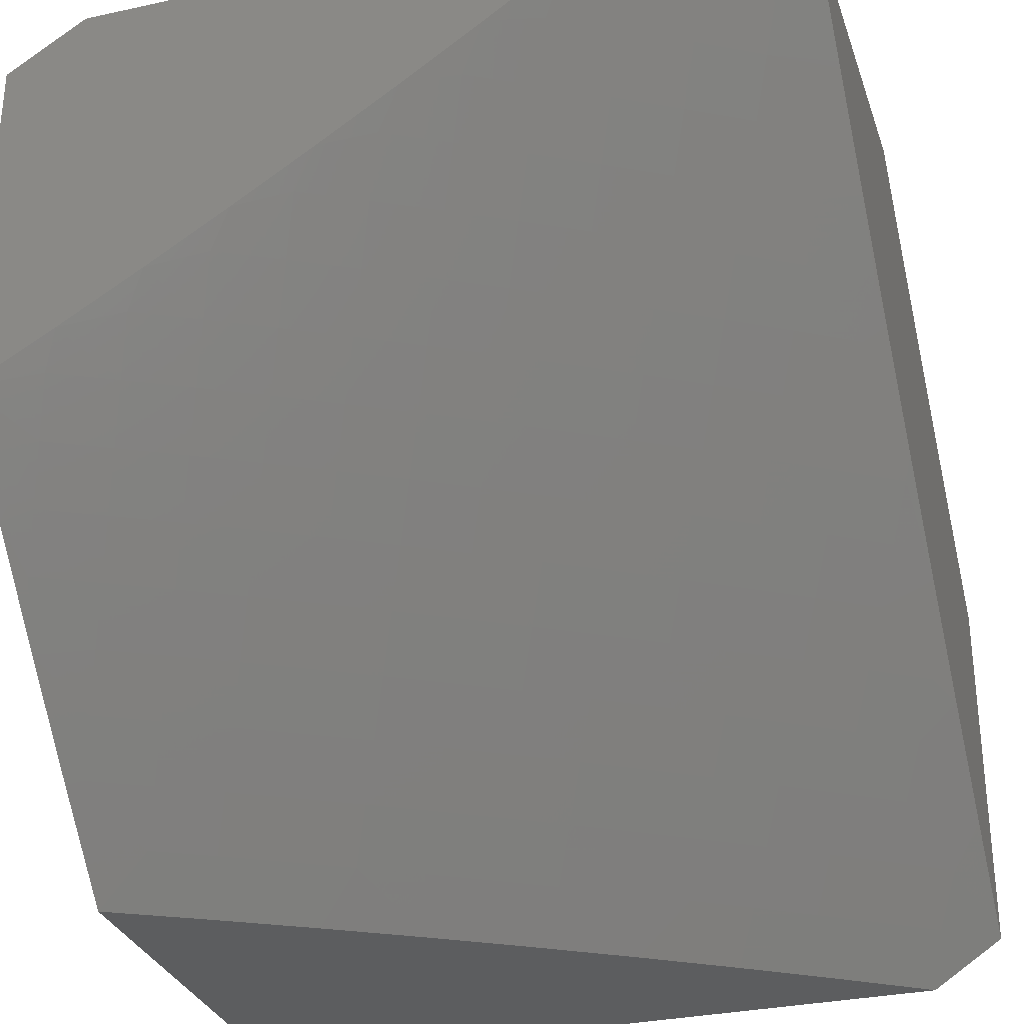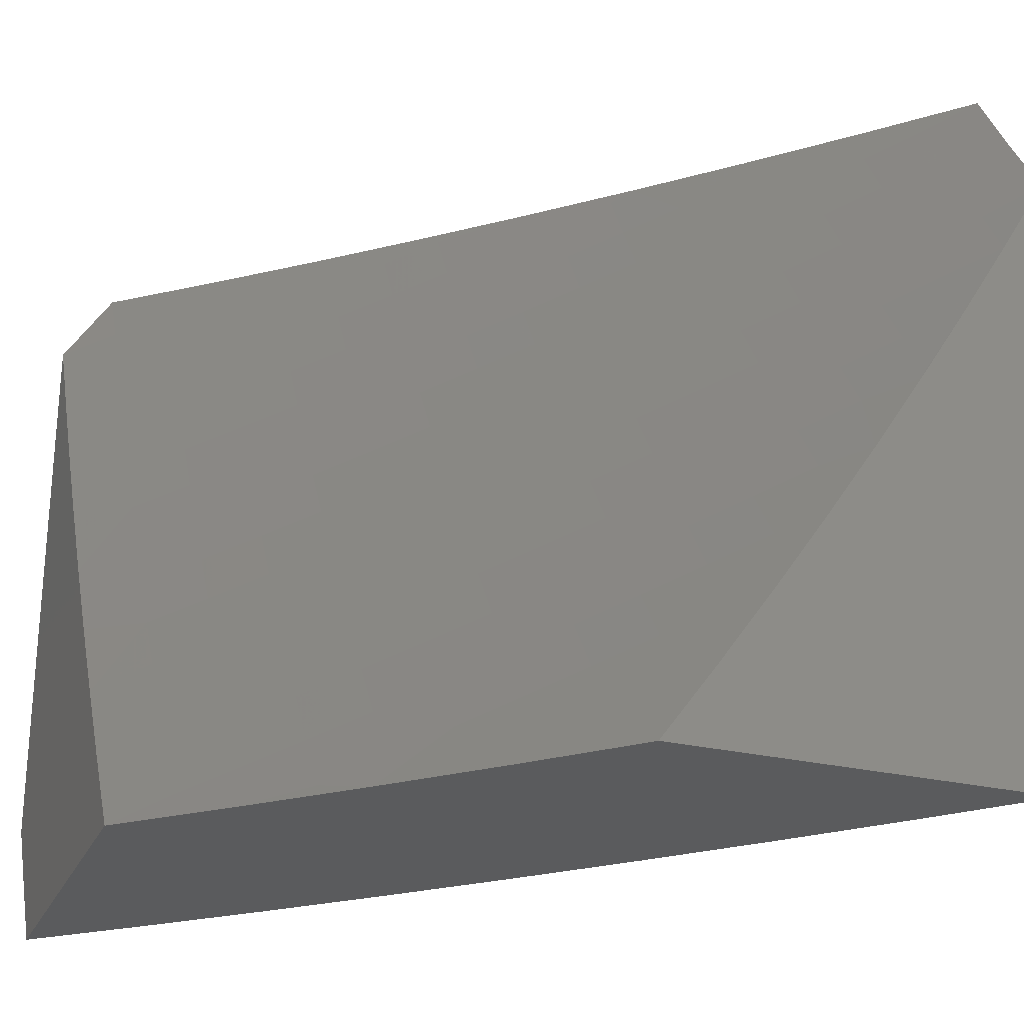
<metadata>
{"format":"stl","ext":"stl","renderer":"f3d","projection":"perspective","resolution":1024,"background":"white","views":[{"elev":-31.1,"azim":-72.6,"up":"+Z"},{"elev":-26.6,"azim":69.6,"up":"+Y"}]}
</metadata>
<code>
# stl→obj: 386 verts, 768 faces
v -7.063 -4.102 -8
v -7.086 -4.168 -7.94
v -7 -4.203 -8
v -7.043 -4.236 -7.94
v -7 -4.306 -7.939
v -7.046 -4.332 -7.88
v -7.002 -4.4 -7.88
v -7.091 -4.36 -7.82
v -7.047 -4.428 -7.82
v -7.136 -4.388 -7.759
v -7.091 -4.457 -7.759
v -7.181 -4.415 -7.697
v -7.136 -4.484 -7.697
v -7.225 -4.442 -7.636
v -7.18 -4.512 -7.636
v -7.269 -4.469 -7.574
v -7.223 -4.539 -7.574
v -7.312 -4.496 -7.511
v -7.266 -4.567 -7.511
v -7.356 -4.523 -7.449
v -7.309 -4.594 -7.449
v -7.398 -4.549 -7.385
v -7.352 -4.62 -7.385
v -7.441 -4.575 -7.322
v -7.394 -4.647 -7.322
v -7.483 -4.601 -7.258
v -7.436 -4.673 -7.258
v -7.524 -4.626 -7.194
v -7.477 -4.699 -7.194
v -7.566 -4.652 -7.13
v -7.518 -4.725 -7.13
v -7.606 -4.677 -7.065
v -7.559 -4.75 -7.065
v -7.595 -4.782 -7
v -7.51 -4.823 -7.065
v -7.521 -4.891 -7
v -7.461 -4.896 -7.065
v -7.446 -5 -7
v -7.411 -4.968 -7.065
v -7.337 -5 -7.121
v -7.371 -4.942 -7.13
v -7.28 -4.986 -7.194
v -7.331 -4.915 -7.194
v -7.24 -4.958 -7.258
v -7.29 -4.887 -7.258
v -7.199 -4.93 -7.322
v -7.249 -4.86 -7.322
v -7.158 -4.902 -7.385
v -7.208 -4.832 -7.385
v -7.117 -4.874 -7.449
v -7.166 -4.804 -7.449
v -7.075 -4.845 -7.511
v -7.124 -4.776 -7.511
v -7.033 -4.816 -7.574
v -7.082 -4.748 -7.574
v -7 -4.806 -7.613
v -7.039 -4.719 -7.636
v -7 -4.708 -7.681
v -7.087 -4.651 -7.636
v -7.043 -4.622 -7.697
v -7.134 -4.581 -7.636
v -7.09 -4.553 -7.697
v -7.128 -4.099 -7.94
v -7.124 -4 -8
v -7.169 -4.03 -7.94
v -7.239 -4 -7.889
v -7.215 -4.056 -7.88
v -7.303 -4.012 -7.82
v -7.262 -4.083 -7.82
v -7.349 -4.038 -7.759
v -7.308 -4.108 -7.759
v -7.395 -4.063 -7.697
v -7.354 -4.134 -7.697
v -7.44 -4.088 -7.636
v -7.399 -4.16 -7.636
v -7.486 -4.113 -7.574
v -7.444 -4.185 -7.574
v -7.53 -4.138 -7.511
v -7.488 -4.21 -7.511
v -7.575 -4.162 -7.449
v -7.533 -4.235 -7.449
v -7.619 -4.186 -7.385
v -7.576 -4.259 -7.385
v -7.663 -4.21 -7.322
v -7.62 -4.284 -7.322
v -7.706 -4.234 -7.258
v -7.663 -4.308 -7.258
v -7.749 -4.257 -7.194
v -7.705 -4.332 -7.194
v -7.791 -4.281 -7.13
v -7.748 -4.356 -7.13
v -7.833 -4.304 -7.065
v -7.789 -4.379 -7.065
v -7.872 -4.332 -7
v -7.805 -4.446 -7
v -7.353 -4 -7.776
v -7.465 -4 -7.662
v -7.481 -4.016 -7.636
v -7.527 -4.041 -7.574
v -7.576 -4 -7.546
v -7.572 -4.065 -7.511
v -7.657 -4.016 -7.449
v -7.616 -4.089 -7.449
v -7.702 -4.039 -7.385
v -7.661 -4.113 -7.385
v -7.746 -4.062 -7.322
v -7.704 -4.136 -7.322
v -7.789 -4.085 -7.258
v -7.748 -4.16 -7.258
v -7.833 -4.108 -7.194
v -7.791 -4.183 -7.194
v -7.876 -4.13 -7.13
v -7.834 -4.206 -7.13
v -7.918 -4.152 -7.065
v -7.876 -4.228 -7.065
v -7.937 -4.217 -7
v -7.684 -4 -7.428
v -7.791 -4 -7.308
v -7.897 -4 -7.187
v -7.83 -4.01 -7.258
v -8 -4 -7.065
v -7.917 -4.054 -7.13
v -7.874 -4.032 -7.194
v -7.959 -4.076 -7.065
v -8 -4.101 -7
v -7.745 -4.454 -7.065
v -7.737 -4.559 -7
v -7.699 -4.529 -7.065
v -7.653 -4.603 -7.065
v -7.612 -4.578 -7.13
v -7.667 -4.671 -7
v -7.227 -5 -7.24
v -7.114 -5 -7.358
v -7.108 -4.972 -7.385
v -7 -5 -7.473
v -7.067 -4.943 -7.449
v -7.026 -4.914 -7.511
v -7 -4.904 -7.544
v -7 -4.609 -7.748
v -7.046 -4.525 -7.759
v -7 -4.509 -7.813
v -7.001 -4.497 -7.82
v -7 -4.408 -7.877
v -7.132 -4.195 -7.88
v -7.089 -4.264 -7.88
v -7.135 -4.291 -7.82
v -7.18 -4.318 -7.759
v -7.225 -4.345 -7.697
v -7.27 -4.372 -7.636
v -7.314 -4.399 -7.574
v -7.358 -4.425 -7.511
v -7.401 -4.451 -7.449
v -7.444 -4.477 -7.385
v -7.487 -4.503 -7.322
v -7.529 -4.528 -7.258
v -7.571 -4.553 -7.194
v -7.178 -4.222 -7.82
v -7.22 -4.152 -7.82
v -7.174 -4.126 -7.88
v -7.224 -4.249 -7.759
v -7.266 -4.179 -7.759
v -7.269 -4.275 -7.697
v -7.312 -4.205 -7.697
v -7.313 -4.302 -7.636
v -7.357 -4.231 -7.636
v -7.358 -4.328 -7.574
v -7.401 -4.256 -7.574
v -7.402 -4.354 -7.511
v -7.446 -4.282 -7.511
v -7.446 -4.379 -7.449
v -7.489 -4.307 -7.449
v -7.489 -4.405 -7.385
v -7.533 -4.332 -7.385
v -7.532 -4.43 -7.322
v -7.576 -4.357 -7.322
v -7.574 -4.455 -7.258
v -7.619 -4.382 -7.258
v -7.616 -4.48 -7.194
v -7.661 -4.406 -7.194
v -7.658 -4.504 -7.13
v -7.703 -4.43 -7.13
v -7.47 -4.797 -7.13
v -7.421 -4.87 -7.13
v -7.429 -4.771 -7.194
v -7.38 -4.843 -7.194
v -7.388 -4.745 -7.258
v -7.339 -4.816 -7.258
v -7.346 -4.718 -7.322
v -7.298 -4.789 -7.322
v -7.305 -4.691 -7.385
v -7.257 -4.762 -7.385
v -7.262 -4.664 -7.449
v -7.215 -4.735 -7.449
v -7.22 -4.637 -7.511
v -7.172 -4.707 -7.511
v -7.177 -4.609 -7.574
v -7.13 -4.679 -7.574
v -7.671 -4 -7.885
v -7.557 -4 -8
v -7.58 -4.07 -7.94
v -7.494 -4.118 -8
v -7.54 -4.143 -7.94
v -7.499 -4.217 -7.94
v -7.585 -4.168 -7.88
v -7.544 -4.242 -7.88
v -7.631 -4.193 -7.819
v -7.589 -4.268 -7.819
v -7.676 -4.218 -7.758
v -7.634 -4.293 -7.758
v -7.72 -4.242 -7.697
v -7.678 -4.318 -7.697
v -7.764 -4.267 -7.635
v -7.722 -4.342 -7.635
v -7.808 -4.291 -7.573
v -7.766 -4.367 -7.573
v -7.852 -4.315 -7.51
v -7.809 -4.391 -7.51
v -7.895 -4.338 -7.448
v -7.852 -4.415 -7.448
v -7.937 -4.362 -7.385
v -7.895 -4.439 -7.385
v -7.98 -4.385 -7.321
v -7.937 -4.463 -7.321
v -8 -4.418 -7.277
v -7.978 -4.486 -7.258
v -8 -4.521 -7.21
v -7.934 -4.564 -7.258
v -7.975 -4.588 -7.194
v -7.93 -4.665 -7.194
v -8 -4.622 -7.141
v -7.971 -4.689 -7.129
v -8 -4.722 -7.071
v -7.924 -4.767 -7.129
v -7.964 -4.791 -7.065
v -7.917 -4.869 -7.065
v -8 -4.821 -7
v -7.945 -4.911 -7
v -7.869 -4.946 -7.065
v -7.889 -5 -7
v -7.785 -5 -7.123
v -7.829 -4.922 -7.129
v -7.781 -4.998 -7.129
v -7.79 -4.896 -7.194
v -7.741 -4.972 -7.194
v -7.749 -4.871 -7.258
v -7.701 -4.947 -7.258
v -7.709 -4.846 -7.321
v -7.661 -4.921 -7.321
v -7.668 -4.82 -7.385
v -7.62 -4.895 -7.385
v -7.627 -4.794 -7.448
v -7.579 -4.868 -7.448
v -7.585 -4.768 -7.51
v -7.538 -4.842 -7.51
v -7.543 -4.742 -7.573
v -7.496 -4.815 -7.573
v -7.501 -4.715 -7.635
v -7.454 -4.788 -7.635
v -7.458 -4.688 -7.697
v -7.412 -4.761 -7.697
v -7.415 -4.661 -7.758
v -7.369 -4.733 -7.758
v -7.371 -4.634 -7.819
v -7.326 -4.706 -7.819
v -7.328 -4.606 -7.88
v -7.282 -4.678 -7.88
v -7.284 -4.578 -7.94
v -7.238 -4.65 -7.94
v -7.222 -4.577 -8
v -7.15 -4.689 -8
v -7.429 -4.234 -8
v -7.457 -4.29 -7.94
v -7.502 -4.316 -7.88
v -7.46 -4.389 -7.88
v -7.504 -4.415 -7.819
v -7.461 -4.488 -7.819
v -7.505 -4.515 -7.758
v -7.46 -4.588 -7.758
v -7.504 -4.615 -7.697
v -7.362 -4.35 -8
v -7.415 -4.362 -7.94
v -7.417 -4.462 -7.88
v -7.417 -4.561 -7.819
v -7.372 -4.435 -7.94
v -7.293 -4.464 -8
v -7.328 -4.507 -7.94
v -7.076 -4.8 -8
v -7.145 -4.791 -7.94
v -7.192 -4.721 -7.94
v -7.236 -4.749 -7.88
v -7.279 -4.778 -7.819
v -7.322 -4.806 -7.758
v -7.364 -4.834 -7.697
v -7.407 -4.861 -7.635
v -7.448 -4.889 -7.573
v -7.49 -4.916 -7.51
v -7.531 -4.943 -7.448
v -7.572 -4.97 -7.385
v -7.612 -4.996 -7.321
v -7.678 -5 -7.245
v -7.098 -4.861 -7.94
v -7 -4.91 -8
v -7.05 -4.931 -7.94
v -7 -5 -7.941
v -7.092 -4.961 -7.88
v -7.117 -5 -7.829
v -7.135 -4.991 -7.819
v -7.233 -5 -7.716
v -7.226 -4.949 -7.758
v -7.268 -4.978 -7.697
v -7.274 -4.878 -7.758
v -7.317 -4.906 -7.697
v -7.347 -5 -7.601
v -7.358 -4.934 -7.635
v -7.459 -5 -7.484
v -7.441 -4.99 -7.51
v -7.4 -4.962 -7.573
v -7.569 -5 -7.366
v -8 -4.315 -7.342
v -7.98 -4.285 -7.385
v -8 -4.211 -7.406
v -7.937 -4.262 -7.448
v -7.978 -4.184 -7.448
v -7.934 -4.161 -7.51
v -8 -4.106 -7.468
v -7.974 -4.084 -7.51
v -8 -4 -7.529
v -7.93 -4.062 -7.573
v -7.892 -4 -7.649
v -7.885 -4.039 -7.635
v -7.841 -4.016 -7.697
v -7.846 -4.115 -7.635
v -7.801 -4.092 -7.697
v -7.805 -4.191 -7.635
v -7.761 -4.167 -7.697
v -7.782 -4 -7.768
v -7.756 -4.068 -7.758
v -7.711 -4.044 -7.819
v -7.665 -4.02 -7.88
v -7.625 -4.094 -7.88
v -7.671 -4.119 -7.819
v -7.716 -4.143 -7.758
v -7.85 -4.215 -7.573
v -7.89 -4.138 -7.573
v -7.893 -4.238 -7.51
v -7.547 -4.341 -7.819
v -7.592 -4.367 -7.758
v -7.636 -4.392 -7.697
v -7.68 -4.418 -7.635
v -7.723 -4.443 -7.573
v -7.766 -4.467 -7.51
v -7.809 -4.492 -7.448
v -7.851 -4.516 -7.385
v -7.893 -4.54 -7.321
v -7.549 -4.441 -7.758
v -7.593 -4.467 -7.697
v -7.636 -4.492 -7.635
v -7.679 -4.518 -7.573
v -7.722 -4.543 -7.51
v -7.764 -4.568 -7.448
v -7.806 -4.593 -7.385
v -7.848 -4.617 -7.321
v -7.889 -4.641 -7.258
v -7.373 -4.534 -7.88
v -7.548 -4.541 -7.697
v -7.592 -4.567 -7.635
v -7.547 -4.641 -7.635
v -7.635 -4.593 -7.573
v -7.589 -4.667 -7.573
v -7.677 -4.618 -7.51
v -7.631 -4.693 -7.51
v -7.719 -4.644 -7.448
v -7.673 -4.719 -7.448
v -7.761 -4.669 -7.385
v -7.715 -4.745 -7.385
v -7.802 -4.694 -7.321
v -7.756 -4.77 -7.321
v -7.843 -4.718 -7.258
v -7.797 -4.795 -7.258
v -7.884 -4.743 -7.194
v -7.837 -4.82 -7.194
v -7.877 -4.844 -7.129
v -7.189 -4.82 -7.88
v -7.141 -4.891 -7.88
v -7.232 -4.849 -7.819
v -7.184 -4.92 -7.819
f 1 2 3
f 3 2 4
f 3 4 5
f 5 4 6
f 5 6 7
f 7 6 8
f 7 8 9
f 9 8 10
f 9 10 11
f 11 10 12
f 11 12 13
f 13 12 14
f 13 14 15
f 15 14 16
f 15 16 17
f 17 16 18
f 17 18 19
f 19 18 20
f 19 20 21
f 21 20 22
f 21 22 23
f 23 22 24
f 23 24 25
f 25 24 26
f 25 26 27
f 27 26 28
f 27 28 29
f 29 28 30
f 29 30 31
f 31 30 32
f 31 32 33
f 33 32 34
f 33 34 35
f 35 34 36
f 35 36 37
f 37 36 38
f 37 38 39
f 39 38 40
f 39 40 41
f 41 40 42
f 41 42 43
f 43 42 44
f 43 44 45
f 45 44 46
f 45 46 47
f 47 46 48
f 47 48 49
f 49 48 50
f 49 50 51
f 51 50 52
f 51 52 53
f 53 52 54
f 53 54 55
f 55 54 56
f 55 56 57
f 57 56 58
f 57 58 59
f 59 58 60
f 59 60 61
f 61 60 62
f 61 62 15
f 15 62 13
f 2 1 63
f 63 1 64
f 63 64 65
f 65 64 66
f 65 66 67
f 67 66 68
f 67 68 69
f 69 68 70
f 69 70 71
f 71 70 72
f 71 72 73
f 73 72 74
f 73 74 75
f 75 74 76
f 75 76 77
f 77 76 78
f 77 78 79
f 79 78 80
f 79 80 81
f 81 80 82
f 81 82 83
f 83 82 84
f 83 84 85
f 85 84 86
f 85 86 87
f 87 86 88
f 87 88 89
f 89 88 90
f 89 90 91
f 91 90 92
f 91 92 93
f 93 92 94
f 93 94 95
f 66 96 68
f 68 96 70
f 70 96 72
f 72 96 97
f 72 97 74
f 74 97 98
f 74 98 99
f 99 98 100
f 99 100 101
f 101 100 102
f 101 102 103
f 103 102 104
f 103 104 105
f 105 104 106
f 105 106 107
f 107 106 108
f 107 108 109
f 109 108 110
f 109 110 111
f 111 110 112
f 111 112 113
f 113 112 114
f 113 114 115
f 115 114 116
f 115 116 94
f 97 100 98
f 100 117 102
f 102 117 104
f 117 118 104
f 104 118 106
f 119 120 118
f 118 120 108
f 118 108 106
f 121 122 119
f 119 122 123
f 119 123 120
f 120 123 108
f 122 121 124
f 124 121 125
f 124 125 114
f 114 125 116
f 93 95 126
f 126 95 127
f 126 127 128
f 128 127 129
f 128 129 130
f 130 129 30
f 130 30 28
f 127 131 129
f 129 131 32
f 129 32 30
f 131 34 32
f 40 132 42
f 42 132 44
f 44 132 46
f 46 132 133
f 46 133 134
f 134 133 135
f 134 135 136
f 136 135 137
f 136 137 50
f 50 137 52
f 135 138 137
f 137 138 52
f 52 138 54
f 54 138 56
f 58 139 60
f 60 139 140
f 60 140 62
f 62 140 13
f 139 141 140
f 140 141 142
f 140 142 11
f 11 142 9
f 141 143 142
f 142 143 9
f 9 143 7
f 7 143 5
f 94 92 115
f 115 92 90
f 115 90 113
f 113 90 88
f 113 88 111
f 111 88 86
f 111 86 109
f 109 86 84
f 109 84 107
f 107 84 82
f 107 82 105
f 105 82 80
f 105 80 103
f 103 80 78
f 103 78 101
f 101 78 76
f 101 76 99
f 99 76 74
f 48 46 134
f 2 144 4
f 4 144 145
f 4 145 6
f 6 145 146
f 6 146 8
f 8 146 147
f 8 147 10
f 10 147 148
f 10 148 12
f 12 148 149
f 12 149 14
f 14 149 150
f 14 150 16
f 16 150 151
f 16 151 18
f 18 151 152
f 18 152 20
f 20 152 153
f 20 153 22
f 22 153 154
f 22 154 24
f 24 154 155
f 24 155 26
f 26 155 156
f 26 156 28
f 28 156 130
f 146 145 157
f 157 145 144
f 157 144 158
f 158 144 159
f 158 159 69
f 69 159 67
f 144 2 159
f 159 2 63
f 159 63 67
f 67 63 65
f 147 146 160
f 160 146 157
f 160 157 161
f 161 157 158
f 161 158 71
f 71 158 69
f 148 147 162
f 162 147 160
f 162 160 163
f 163 160 161
f 163 161 73
f 73 161 71
f 149 148 164
f 164 148 162
f 164 162 165
f 165 162 163
f 165 163 75
f 75 163 73
f 150 149 166
f 166 149 164
f 166 164 167
f 167 164 165
f 167 165 77
f 77 165 75
f 151 150 168
f 168 150 166
f 168 166 169
f 169 166 167
f 169 167 79
f 79 167 77
f 152 151 170
f 170 151 168
f 170 168 171
f 171 168 169
f 171 169 81
f 81 169 79
f 153 152 172
f 172 152 170
f 172 170 173
f 173 170 171
f 173 171 83
f 83 171 81
f 154 153 174
f 174 153 172
f 174 172 175
f 175 172 173
f 175 173 85
f 85 173 83
f 155 154 176
f 176 154 174
f 176 174 177
f 177 174 175
f 177 175 87
f 87 175 85
f 156 155 178
f 178 155 176
f 178 176 179
f 179 176 177
f 179 177 89
f 89 177 87
f 130 156 180
f 180 156 178
f 180 178 181
f 181 178 179
f 181 179 91
f 91 179 89
f 126 128 180
f 180 128 130
f 126 180 181
f 93 126 181
f 93 181 91
f 108 123 110
f 110 123 122
f 110 122 112
f 112 122 124
f 112 124 114
f 31 33 182
f 182 33 35
f 182 35 183
f 183 35 37
f 183 37 41
f 41 37 39
f 29 31 184
f 184 31 182
f 184 182 185
f 185 182 183
f 185 183 43
f 43 183 41
f 27 29 186
f 186 29 184
f 186 184 187
f 187 184 185
f 187 185 45
f 45 185 43
f 25 27 188
f 188 27 186
f 188 186 189
f 189 186 187
f 189 187 47
f 47 187 45
f 23 25 190
f 190 25 188
f 190 188 191
f 191 188 189
f 191 189 49
f 49 189 47
f 21 23 192
f 192 23 190
f 192 190 193
f 193 190 191
f 193 191 51
f 51 191 49
f 19 21 194
f 194 21 192
f 194 192 195
f 195 192 193
f 195 193 53
f 53 193 51
f 17 19 196
f 196 19 194
f 196 194 197
f 197 194 195
f 197 195 55
f 55 195 53
f 15 17 61
f 61 17 196
f 61 196 59
f 59 196 197
f 59 197 57
f 57 197 55
f 11 13 140
f 136 50 48
f 136 48 134
f 198 199 200
f 200 199 201
f 200 201 202
f 202 201 203
f 202 203 204
f 204 203 205
f 204 205 206
f 206 205 207
f 206 207 208
f 208 207 209
f 208 209 210
f 210 209 211
f 210 211 212
f 212 211 213
f 212 213 214
f 214 213 215
f 214 215 216
f 216 215 217
f 216 217 218
f 218 217 219
f 218 219 220
f 220 219 221
f 220 221 222
f 222 221 223
f 222 223 224
f 224 223 225
f 224 225 226
f 226 225 227
f 226 227 228
f 228 227 229
f 228 229 230
f 230 229 231
f 230 231 232
f 232 231 233
f 232 233 234
f 234 233 235
f 234 235 236
f 236 235 237
f 237 235 238
f 237 238 239
f 239 238 240
f 240 238 241
f 240 241 242
f 242 241 243
f 242 243 244
f 244 243 245
f 244 245 246
f 246 245 247
f 246 247 248
f 248 247 249
f 248 249 250
f 250 249 251
f 250 251 252
f 252 251 253
f 252 253 254
f 254 253 255
f 254 255 256
f 256 255 257
f 256 257 258
f 258 257 259
f 258 259 260
f 260 259 261
f 260 261 262
f 262 261 263
f 262 263 264
f 264 263 265
f 264 265 266
f 266 265 267
f 266 267 268
f 268 267 269
f 268 269 270
f 201 271 203
f 203 271 272
f 203 272 273
f 273 272 274
f 273 274 275
f 275 274 276
f 275 276 277
f 277 276 278
f 277 278 279
f 279 278 259
f 279 259 257
f 271 280 272
f 272 280 281
f 272 281 274
f 274 281 282
f 274 282 276
f 276 282 283
f 276 283 278
f 278 283 261
f 278 261 259
f 281 280 284
f 284 280 285
f 284 285 286
f 286 285 267
f 286 267 265
f 285 269 267
f 287 288 270
f 270 288 289
f 270 289 268
f 268 289 290
f 268 290 266
f 266 290 291
f 266 291 264
f 264 291 292
f 264 292 262
f 262 292 293
f 262 293 260
f 260 293 294
f 260 294 258
f 258 294 295
f 258 295 256
f 256 295 296
f 256 296 254
f 254 296 297
f 254 297 252
f 252 297 298
f 252 298 250
f 250 298 299
f 250 299 248
f 248 299 300
f 248 300 246
f 246 300 244
f 288 287 301
f 301 287 302
f 301 302 303
f 303 302 304
f 303 304 305
f 305 304 306
f 305 306 307
f 307 306 308
f 307 308 309
f 309 308 310
f 309 310 311
f 311 310 312
f 311 312 292
f 292 312 293
f 308 313 310
f 310 313 314
f 310 314 312
f 312 314 293
f 315 316 313
f 313 316 317
f 313 317 314
f 314 317 294
f 314 294 293
f 318 297 315
f 315 297 296
f 315 296 316
f 316 296 295
f 316 295 317
f 317 295 294
f 300 299 318
f 318 299 298
f 318 298 297
f 244 300 242
f 242 300 240
f 236 232 234
f 230 226 228
f 224 319 222
f 222 319 220
f 220 319 320
f 320 319 321
f 320 321 322
f 322 321 323
f 322 323 324
f 324 323 325
f 324 325 326
f 326 325 327
f 326 327 328
f 328 327 329
f 328 329 330
f 330 329 331
f 330 331 332
f 332 331 333
f 332 333 334
f 334 333 335
f 334 335 210
f 210 335 208
f 321 325 323
f 329 336 331
f 331 336 337
f 331 337 333
f 333 337 335
f 337 336 338
f 338 336 198
f 338 198 339
f 339 198 200
f 339 200 340
f 340 200 202
f 340 202 204
f 338 339 341
f 341 339 340
f 341 340 204
f 337 338 342
f 342 338 341
f 342 341 206
f 206 341 204
f 208 335 342
f 342 335 337
f 208 342 206
f 334 343 332
f 332 343 344
f 332 344 330
f 330 344 328
f 343 345 344
f 344 345 324
f 344 324 328
f 328 324 326
f 210 212 334
f 334 212 343
f 324 345 322
f 322 345 216
f 322 216 218
f 212 214 343
f 343 214 345
f 214 216 345
f 220 320 218
f 218 320 322
f 203 273 205
f 205 273 346
f 205 346 207
f 207 346 347
f 207 347 209
f 209 347 348
f 209 348 211
f 211 348 349
f 211 349 213
f 213 349 350
f 213 350 215
f 215 350 351
f 215 351 217
f 217 351 352
f 217 352 219
f 219 352 353
f 219 353 221
f 221 353 354
f 221 354 223
f 223 354 227
f 223 227 225
f 273 275 346
f 346 275 355
f 346 355 347
f 347 355 356
f 347 356 348
f 348 356 357
f 348 357 349
f 349 357 358
f 349 358 350
f 350 358 359
f 350 359 351
f 351 359 360
f 351 360 352
f 352 360 361
f 352 361 353
f 353 361 362
f 353 362 354
f 354 362 363
f 354 363 227
f 227 363 229
f 281 284 282
f 282 284 364
f 282 364 283
f 283 364 263
f 283 263 261
f 355 275 277
f 356 355 365
f 365 355 277
f 365 277 279
f 357 356 366
f 366 356 365
f 366 365 367
f 367 365 279
f 367 279 257
f 358 357 368
f 368 357 366
f 368 366 369
f 369 366 367
f 369 367 255
f 255 367 257
f 359 358 370
f 370 358 368
f 370 368 371
f 371 368 369
f 371 369 253
f 253 369 255
f 360 359 372
f 372 359 370
f 372 370 373
f 373 370 371
f 373 371 251
f 251 371 253
f 361 360 374
f 374 360 372
f 374 372 375
f 375 372 373
f 375 373 249
f 249 373 251
f 362 361 376
f 376 361 374
f 376 374 377
f 377 374 375
f 377 375 247
f 247 375 249
f 363 362 378
f 378 362 376
f 378 376 379
f 379 376 377
f 379 377 245
f 245 377 247
f 229 363 380
f 380 363 378
f 380 378 381
f 381 378 379
f 381 379 243
f 243 379 245
f 231 229 233
f 233 229 380
f 233 380 382
f 382 380 381
f 382 381 241
f 241 381 243
f 235 233 382
f 284 286 364
f 364 286 265
f 364 265 263
f 238 235 382
f 238 382 241
f 290 289 383
f 383 289 288
f 383 288 384
f 384 288 301
f 384 301 305
f 305 301 303
f 311 292 291
f 291 290 385
f 385 290 383
f 385 383 386
f 386 383 384
f 386 384 307
f 307 384 305
f 386 309 385
f 385 309 311
f 385 311 291
f 309 386 307
f 121 224 125
f 125 224 226
f 125 226 230
f 327 325 121
f 121 325 321
f 121 321 319
f 319 224 121
f 230 232 125
f 125 232 236
f 121 119 327
f 327 119 118
f 327 118 117
f 327 117 329
f 329 117 100
f 329 100 336
f 336 100 198
f 198 100 97
f 198 97 199
f 199 97 96
f 199 96 66
f 66 64 199
f 1 285 64
f 64 285 280
f 64 280 271
f 285 1 269
f 269 1 3
f 269 3 270
f 270 3 287
f 287 3 302
f 271 201 64
f 64 201 199
f 38 36 239
f 239 36 34
f 239 34 131
f 131 127 239
f 239 127 237
f 237 127 236
f 236 127 95
f 236 95 94
f 94 116 236
f 236 116 125
f 133 308 135
f 135 308 306
f 135 306 304
f 308 133 313
f 313 133 132
f 313 132 315
f 315 132 318
f 318 132 40
f 318 40 300
f 300 40 38
f 300 38 240
f 240 38 239
f 3 5 302
f 302 5 143
f 302 143 141
f 141 139 302
f 302 139 304
f 304 139 58
f 304 58 56
f 56 138 304
f 304 138 135

</code>
